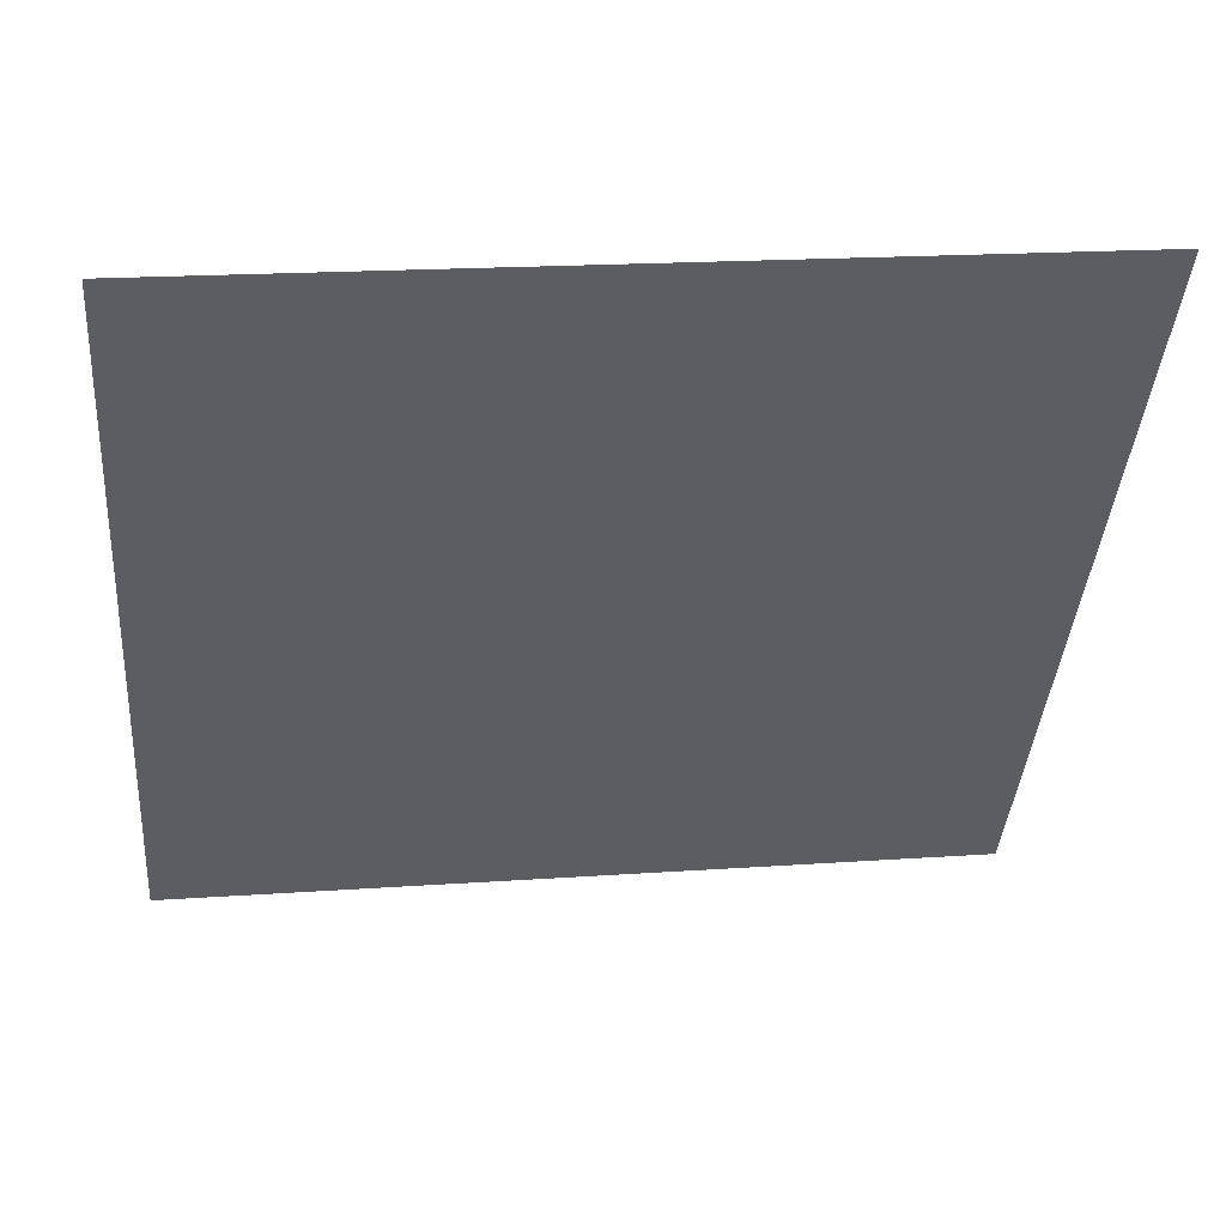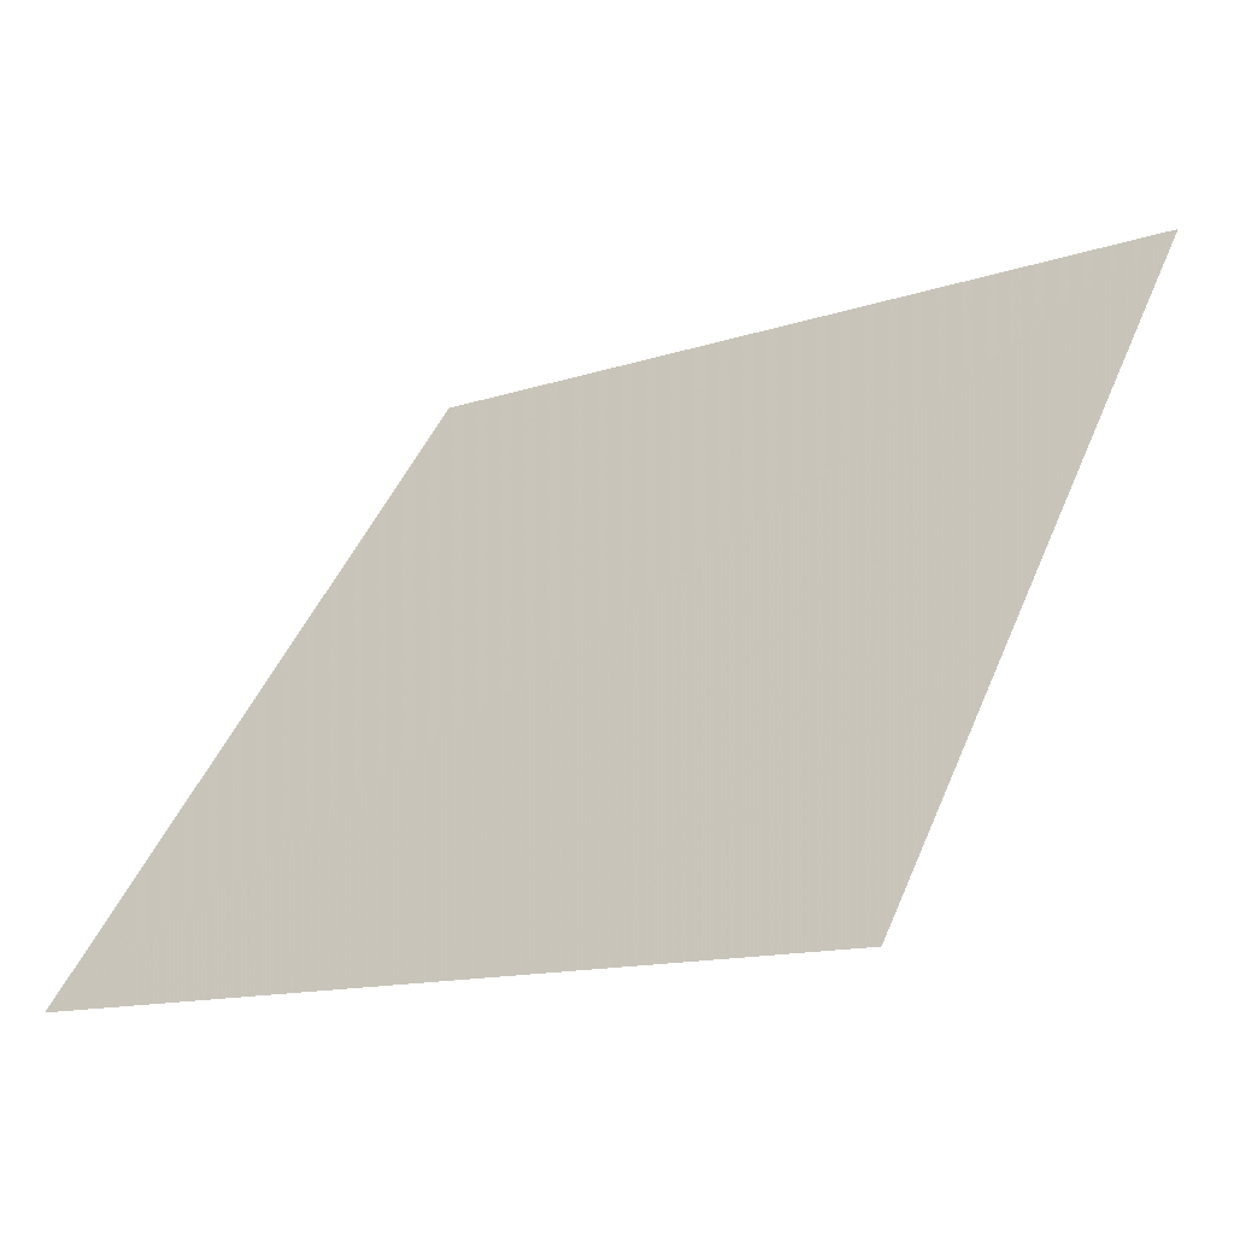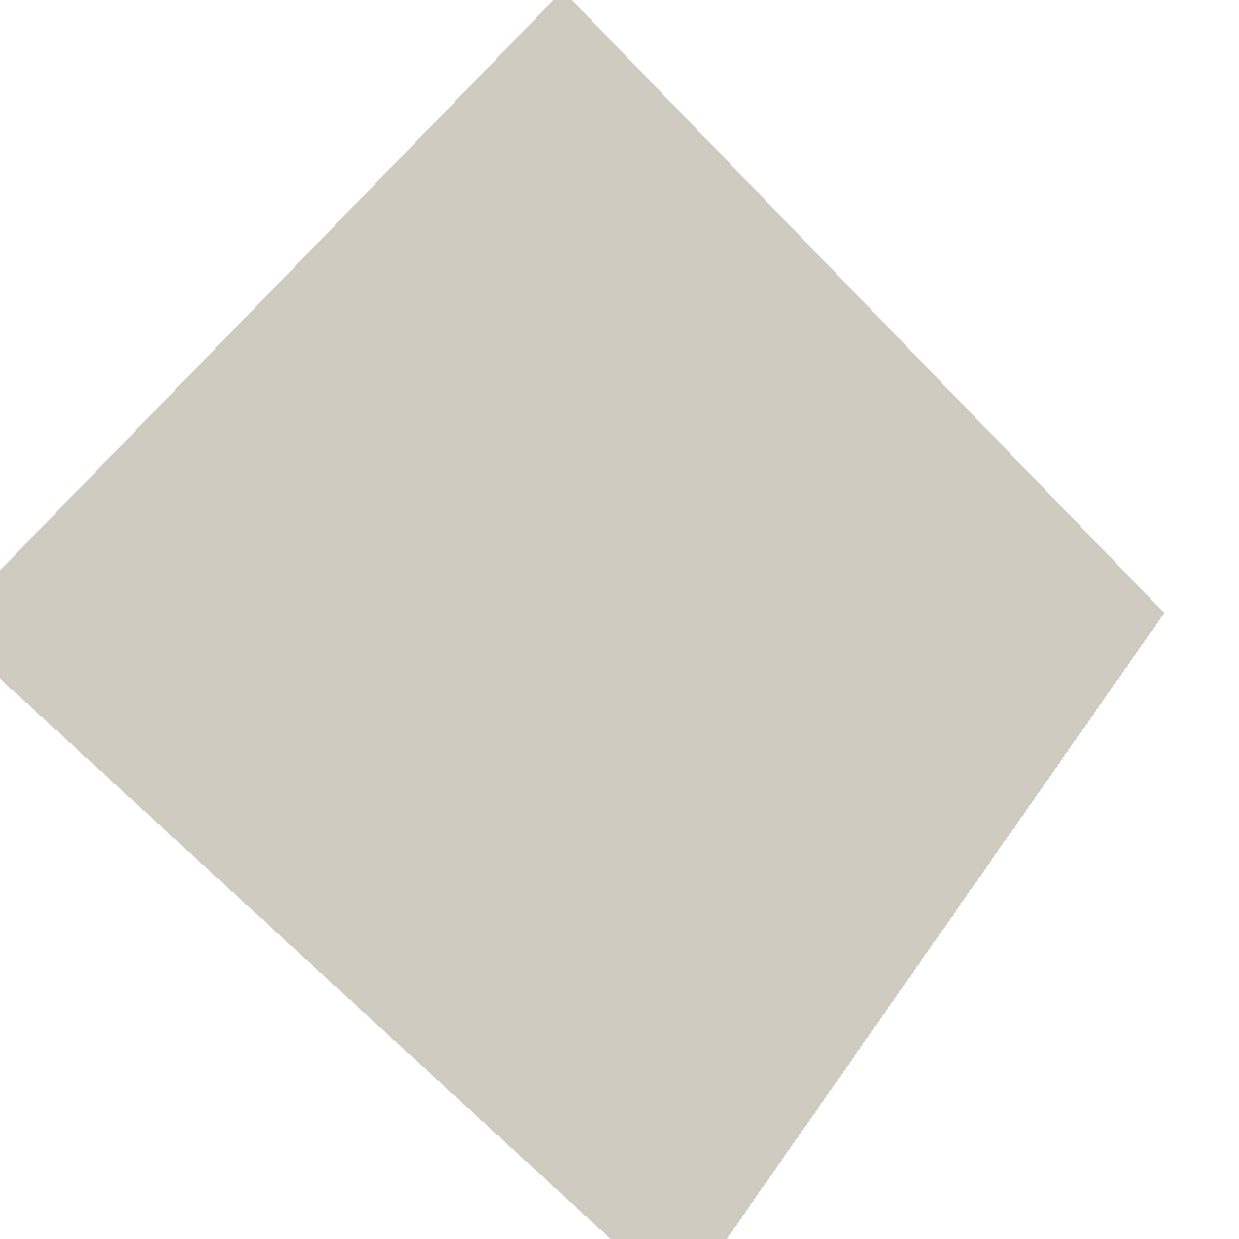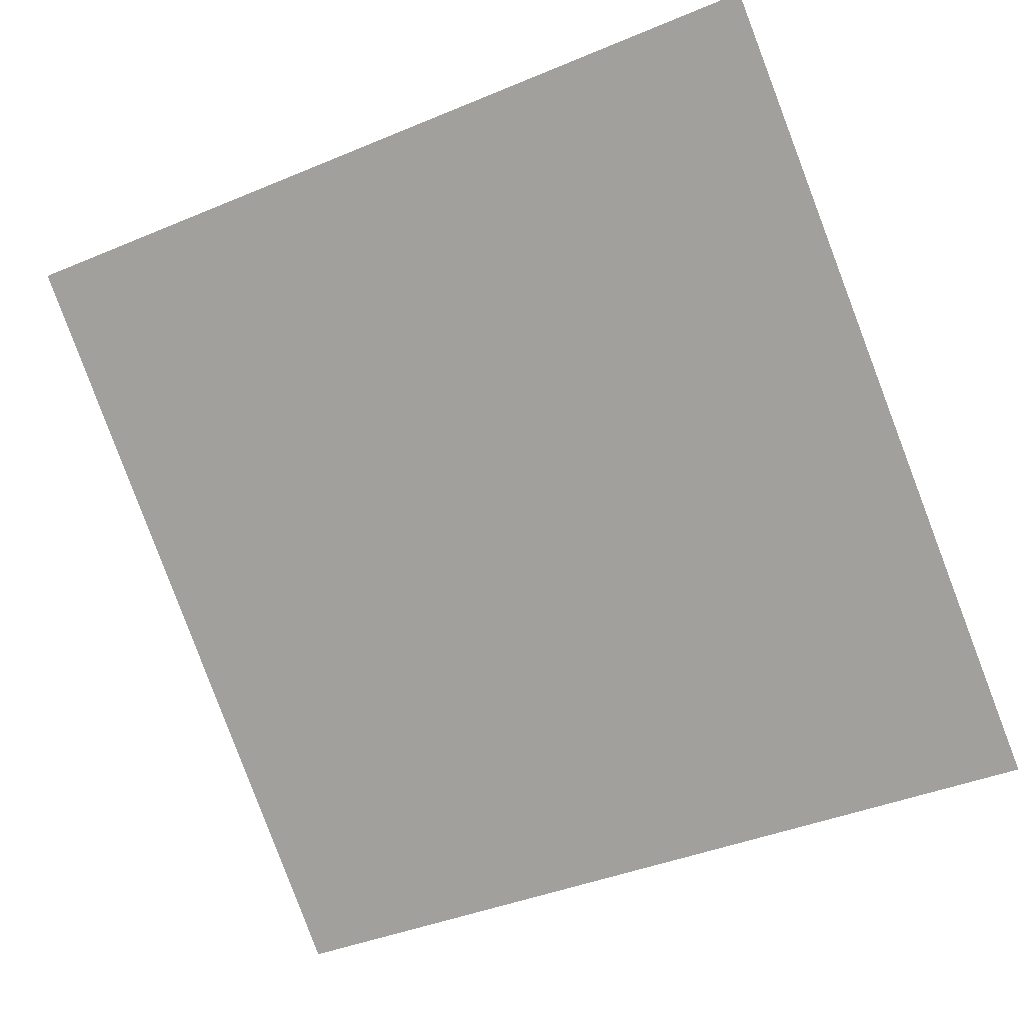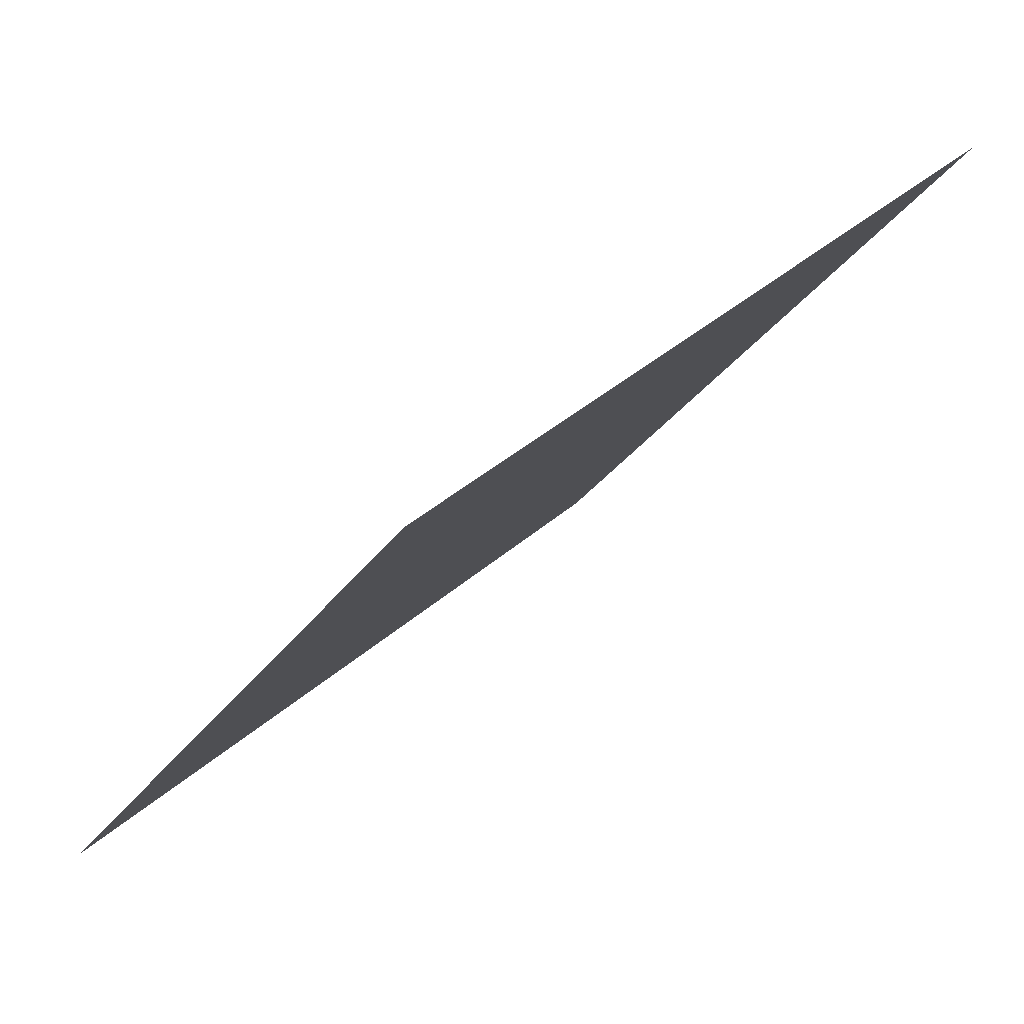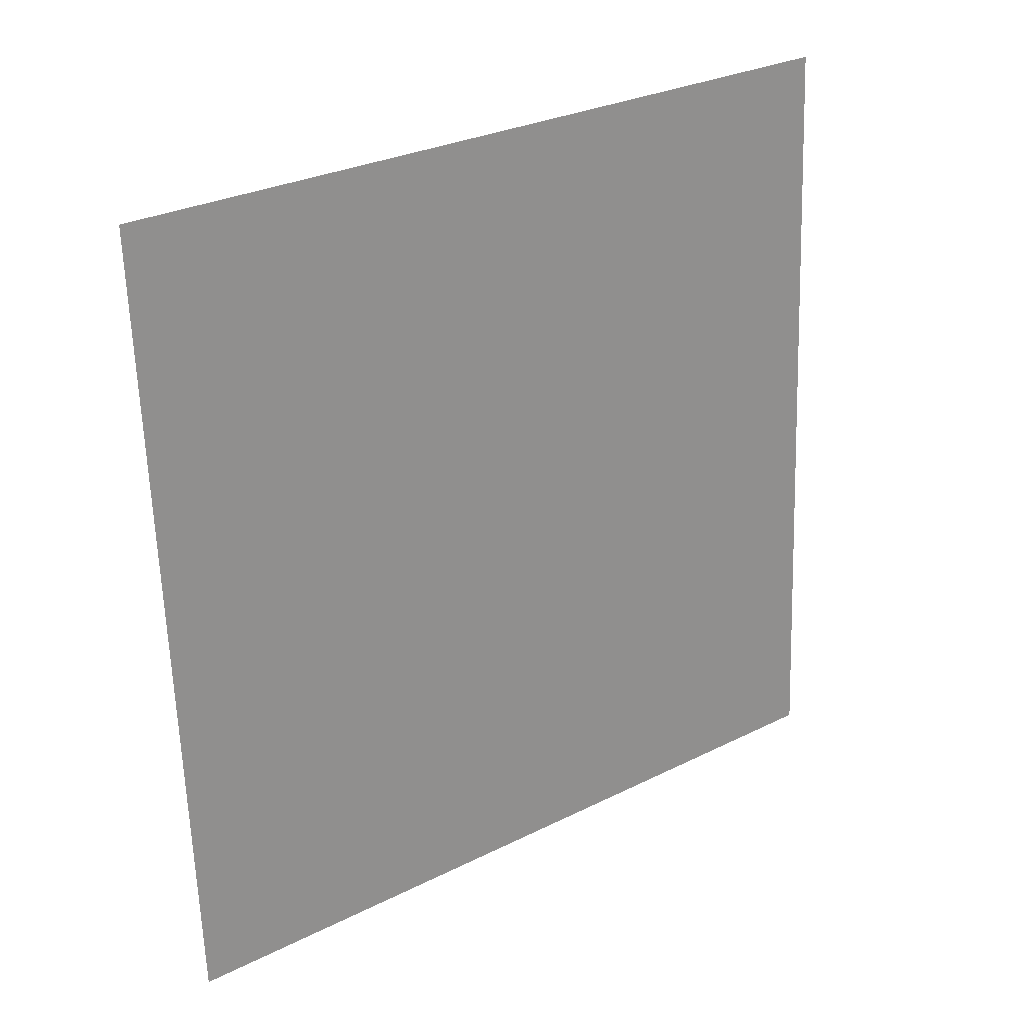
<metadata>
{"format":"obj","ext":"obj","renderer":"f3d","projection":"perspective","resolution":1024,"background":"white","views":[{"elev":15.0,"azim":171.1,"up":"+Z"},{"elev":-14.0,"azim":36.4,"up":"+Z"},{"elev":-73.4,"azim":-44.8,"up":"+Y"},{"elev":-43.9,"azim":27.5,"up":"+Y"},{"elev":35.6,"azim":129.2,"up":"+Z"},{"elev":-62.8,"azim":-87.5,"up":"+Y"}]}
</metadata>
<code>
v -0.2057 0.7083 0.3986
v -0.2123 0.7085 0.3987
v -0.2122 0.7124 0.4039
v -0.2056 0.7122 0.4039
f 4 3 2 1

</code>
